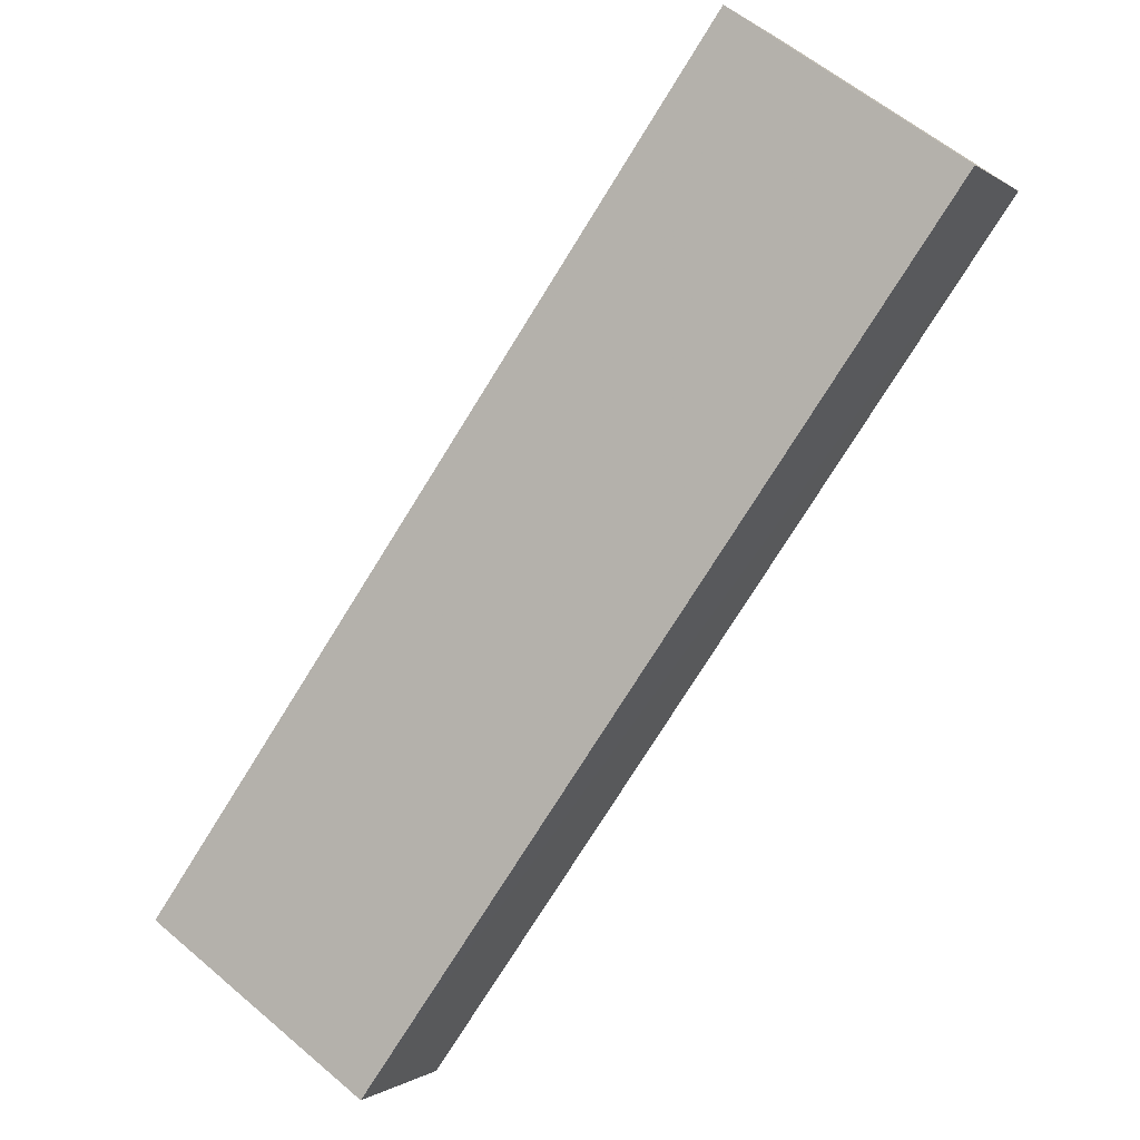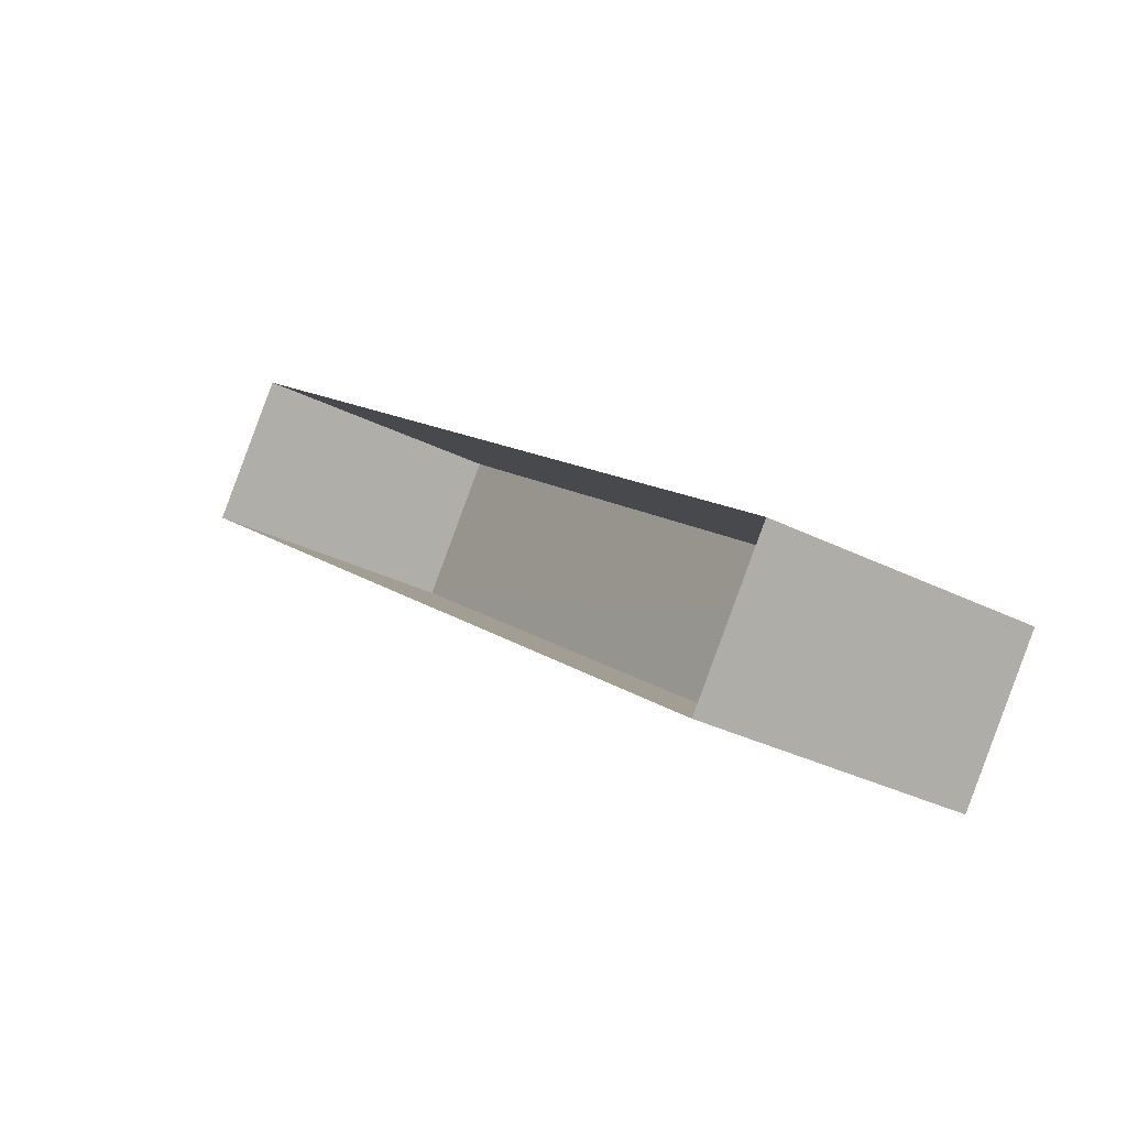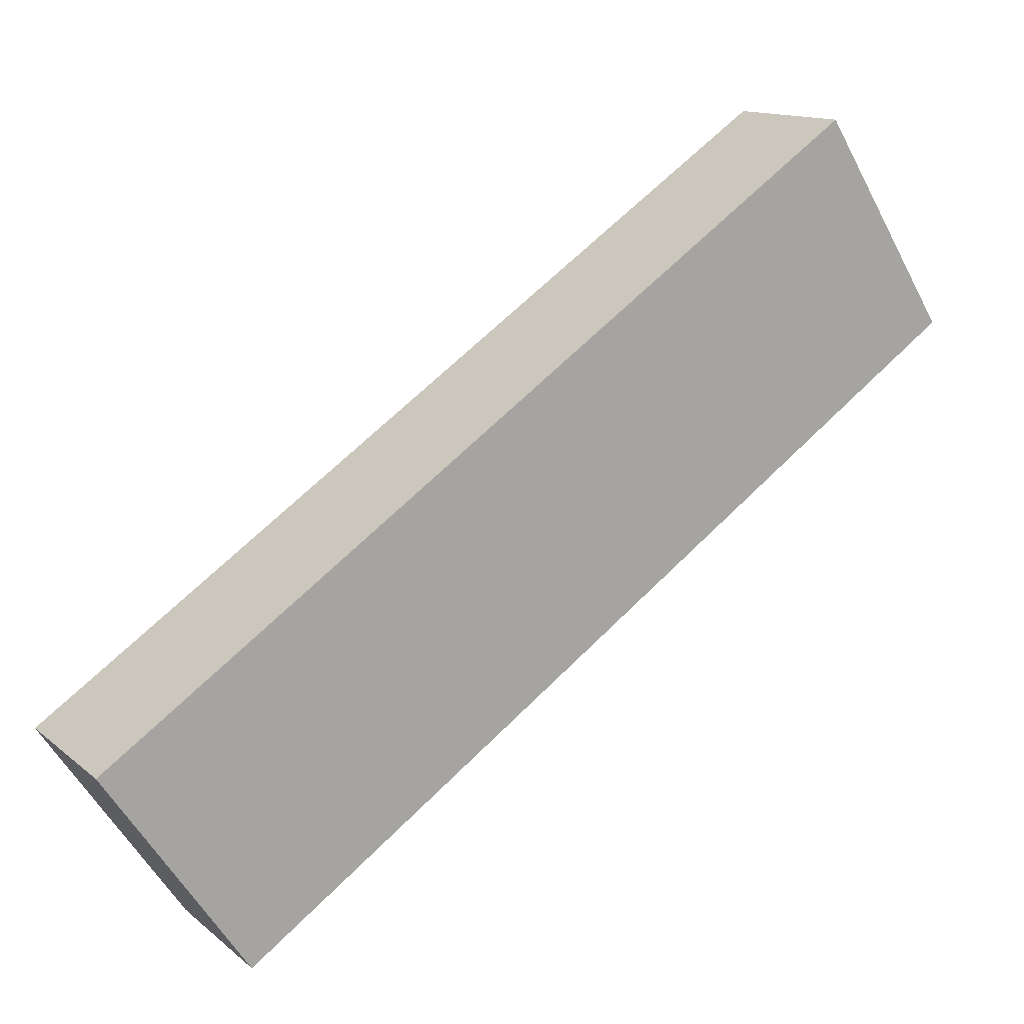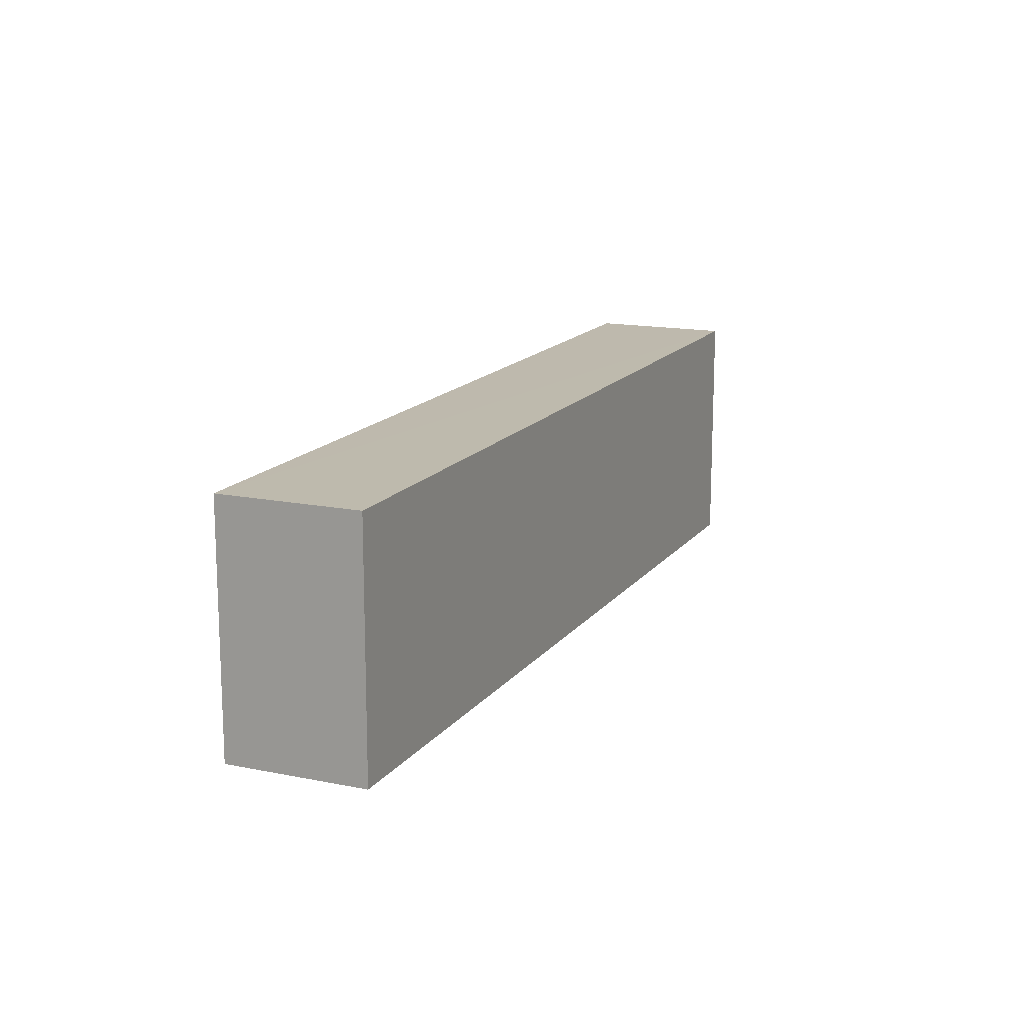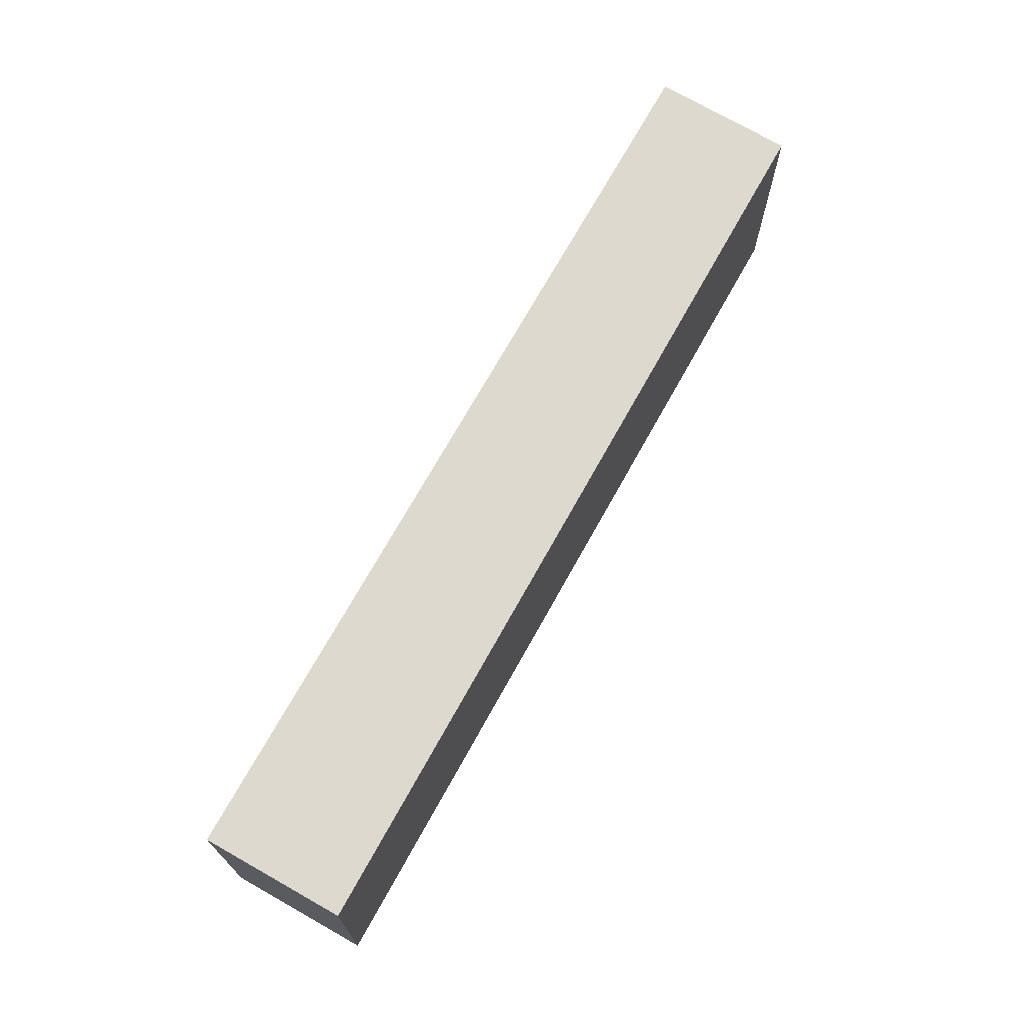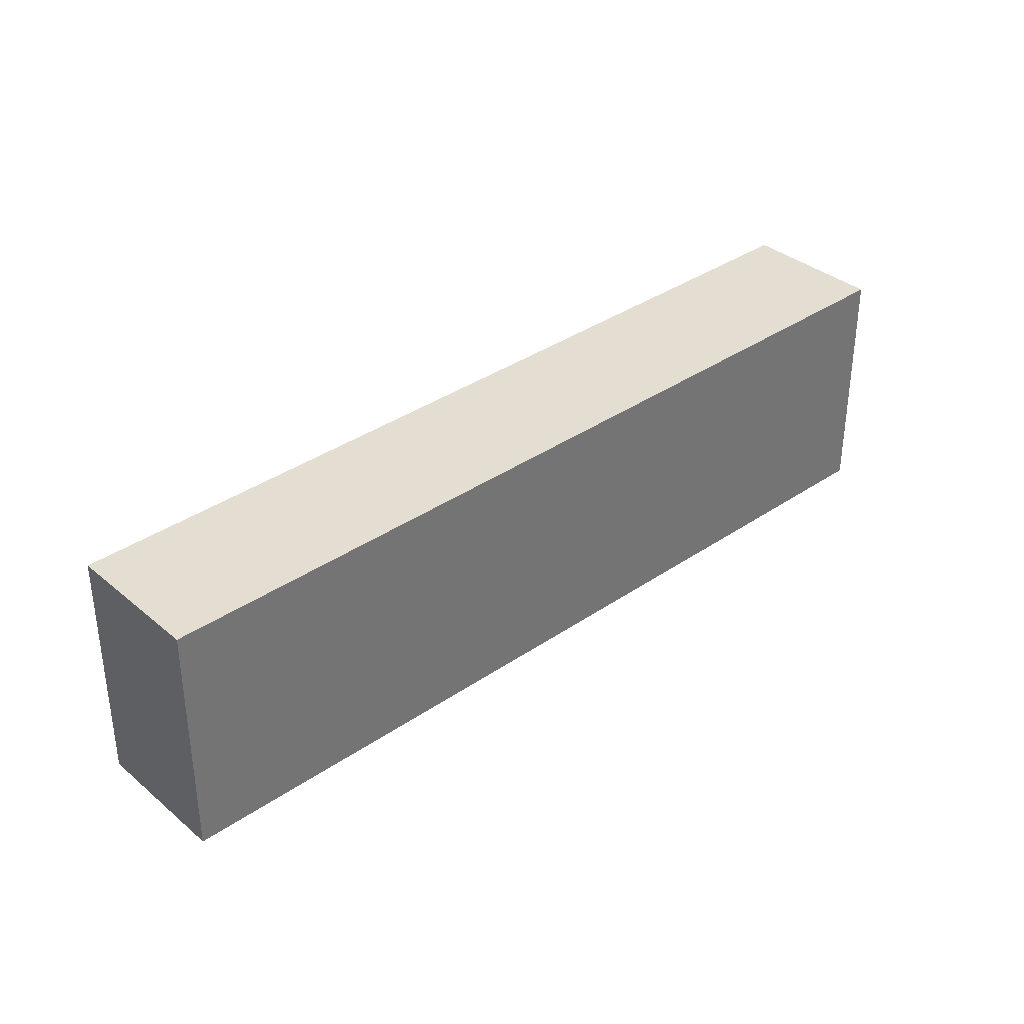
<metadata>
{"format":"obj","ext":"obj","renderer":"f3d","projection":"perspective","resolution":1024,"background":"white","views":[{"elev":60.1,"azim":-48.8,"up":"+Y"},{"elev":-32.2,"azim":-125.3,"up":"+Y"},{"elev":-56.0,"azim":27.7,"up":"+Y"},{"elev":15.3,"azim":-29.1,"up":"+Z"},{"elev":71.6,"azim":156.2,"up":"+Z"},{"elev":35.9,"azim":174.9,"up":"+Z"}]}
</metadata>
<code>
v -2.26e+05 -1.281e+05 11.08
v -2.26e+05 -1.281e+05 11.08
v -2.26e+05 -1.281e+05 11.08
v -2.26e+05 -1.281e+05 11.08
v -2.26e+05 -1.281e+05 13.15
v -2.26e+05 -1.281e+05 13.15
v -2.26e+05 -1.281e+05 13.15
v -2.26e+05 -1.281e+05 13.15
f 1 2 3
f 1 4 2
f 5 6 7
f 5 8 6
f 8 4 1
f 6 8 1
f 5 3 2
f 5 7 3
f 8 2 4
f 8 5 2
f 7 1 3
f 7 6 1

</code>
